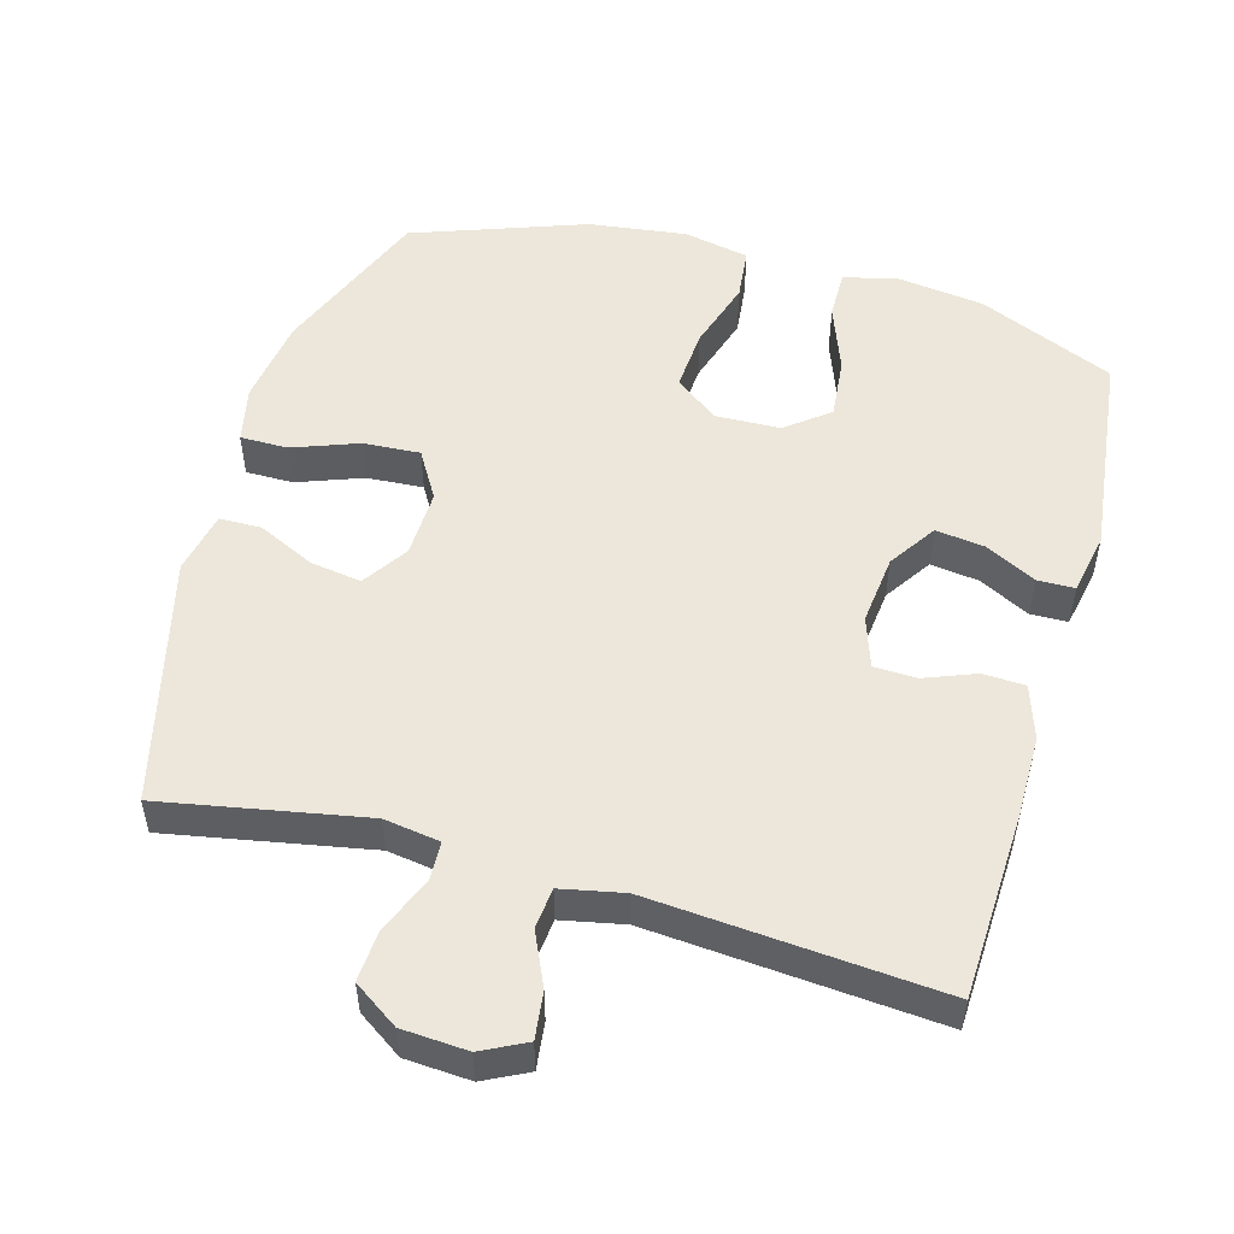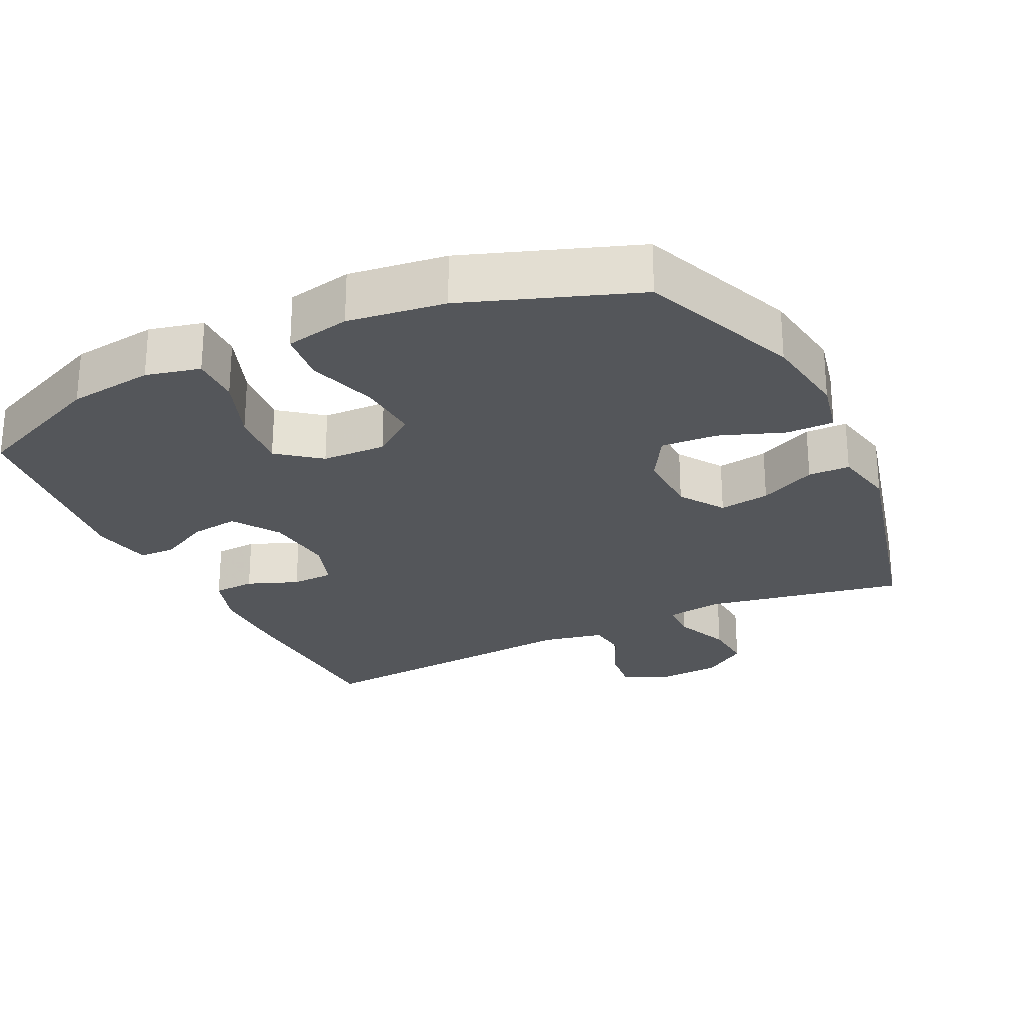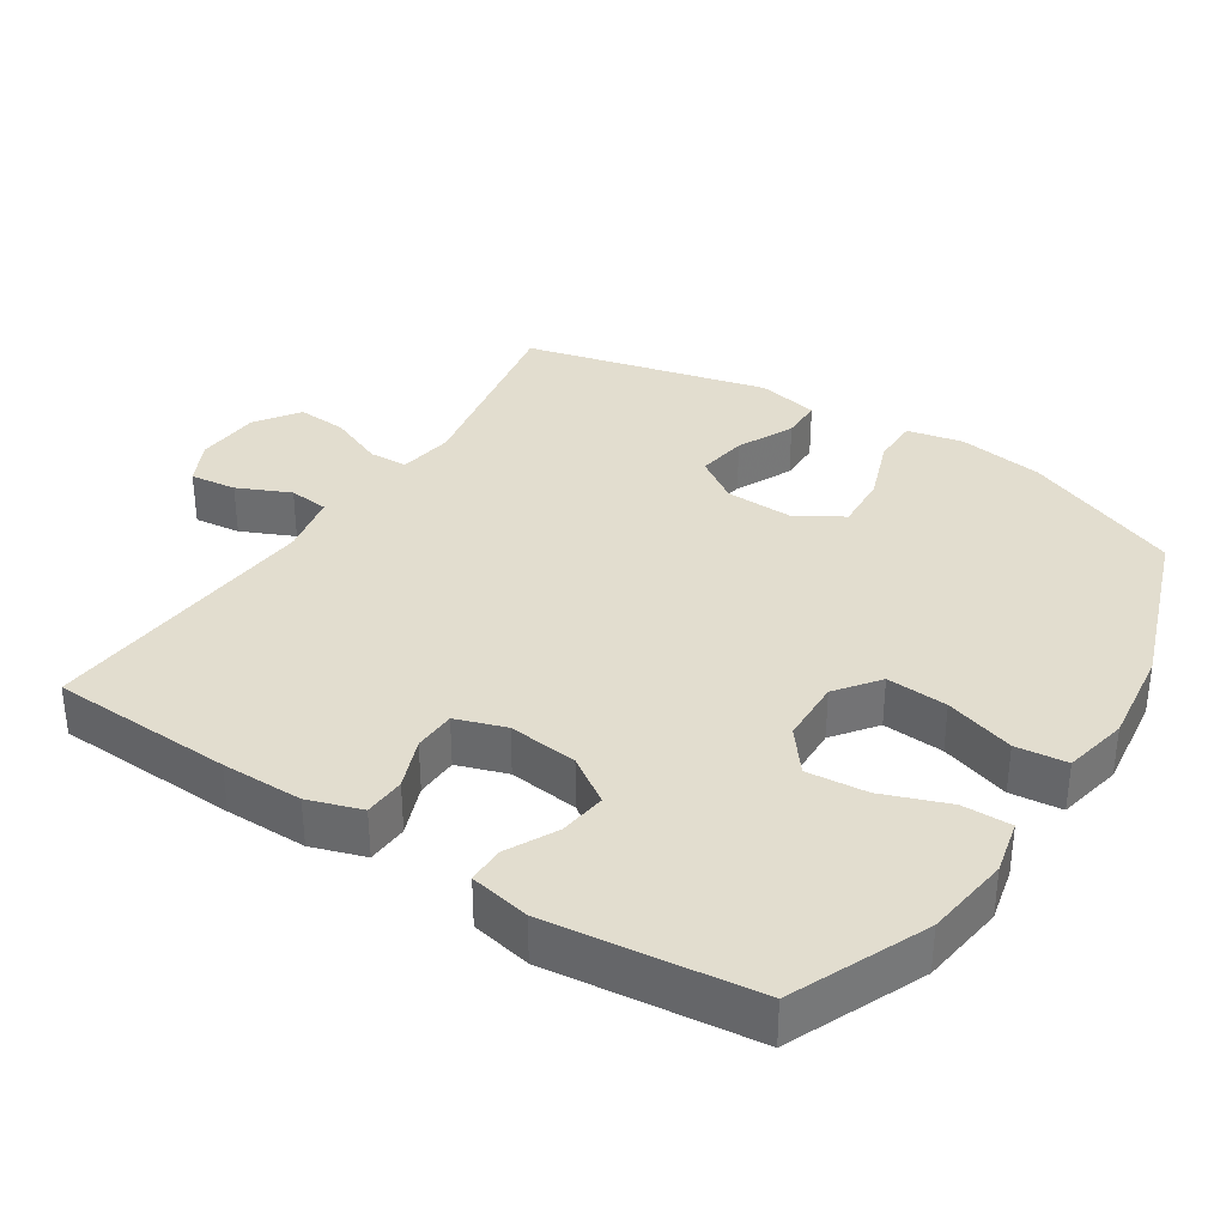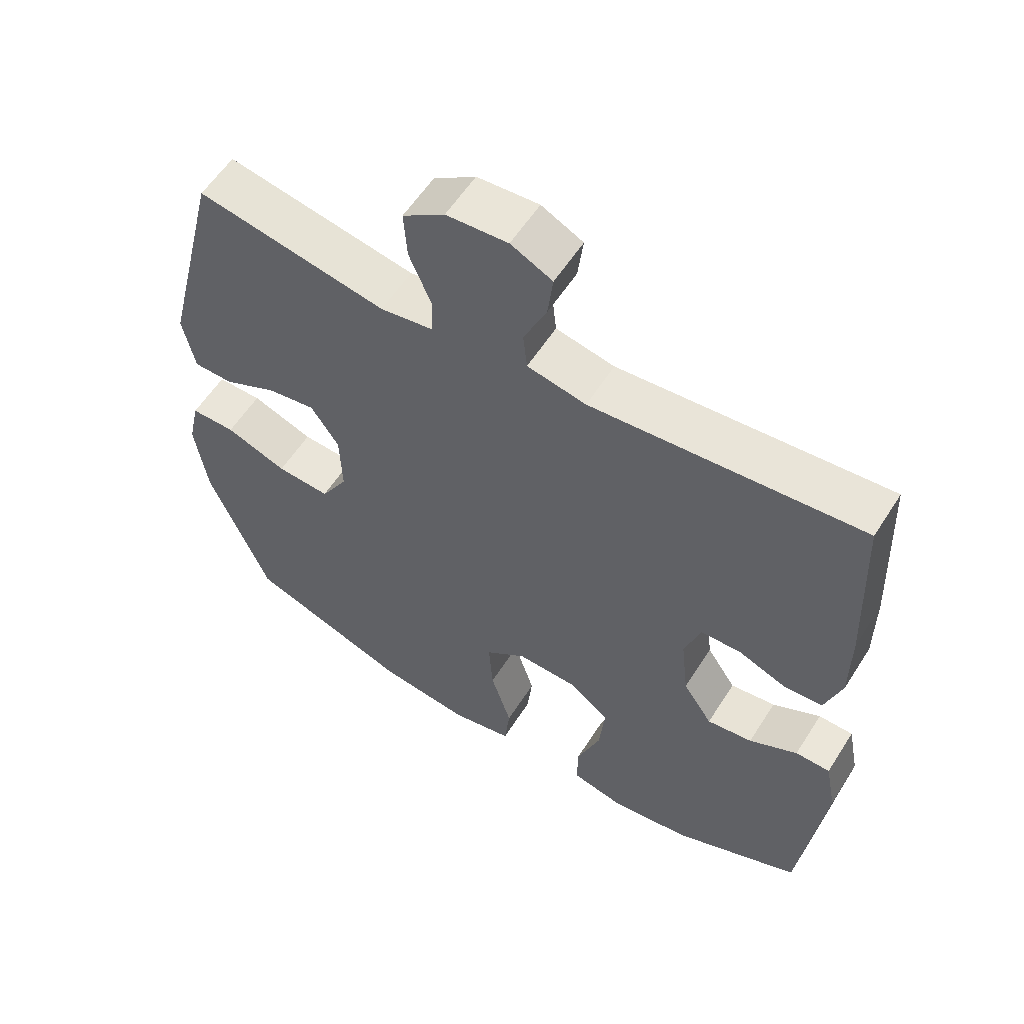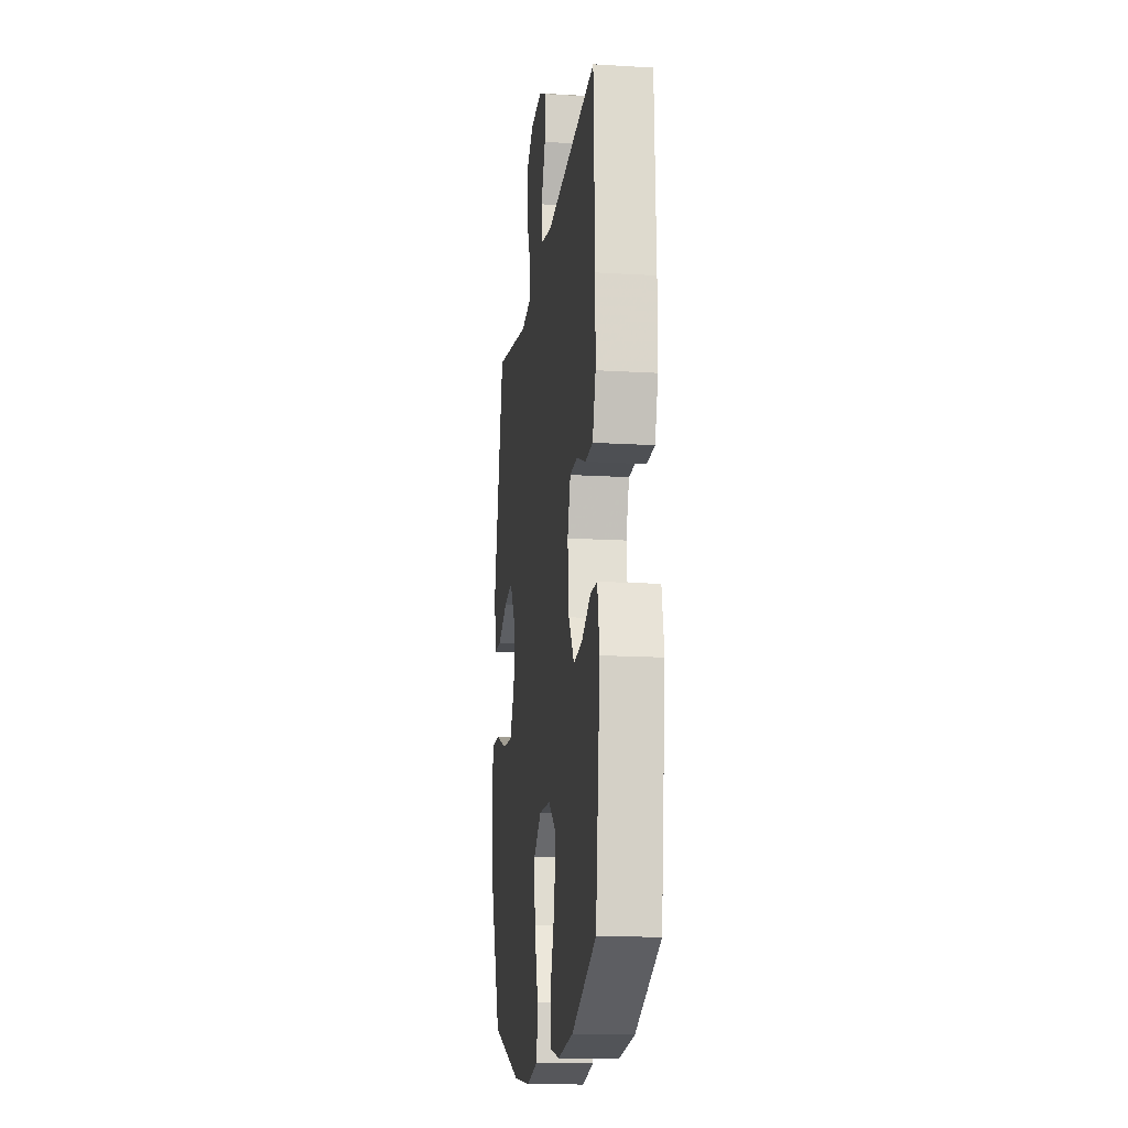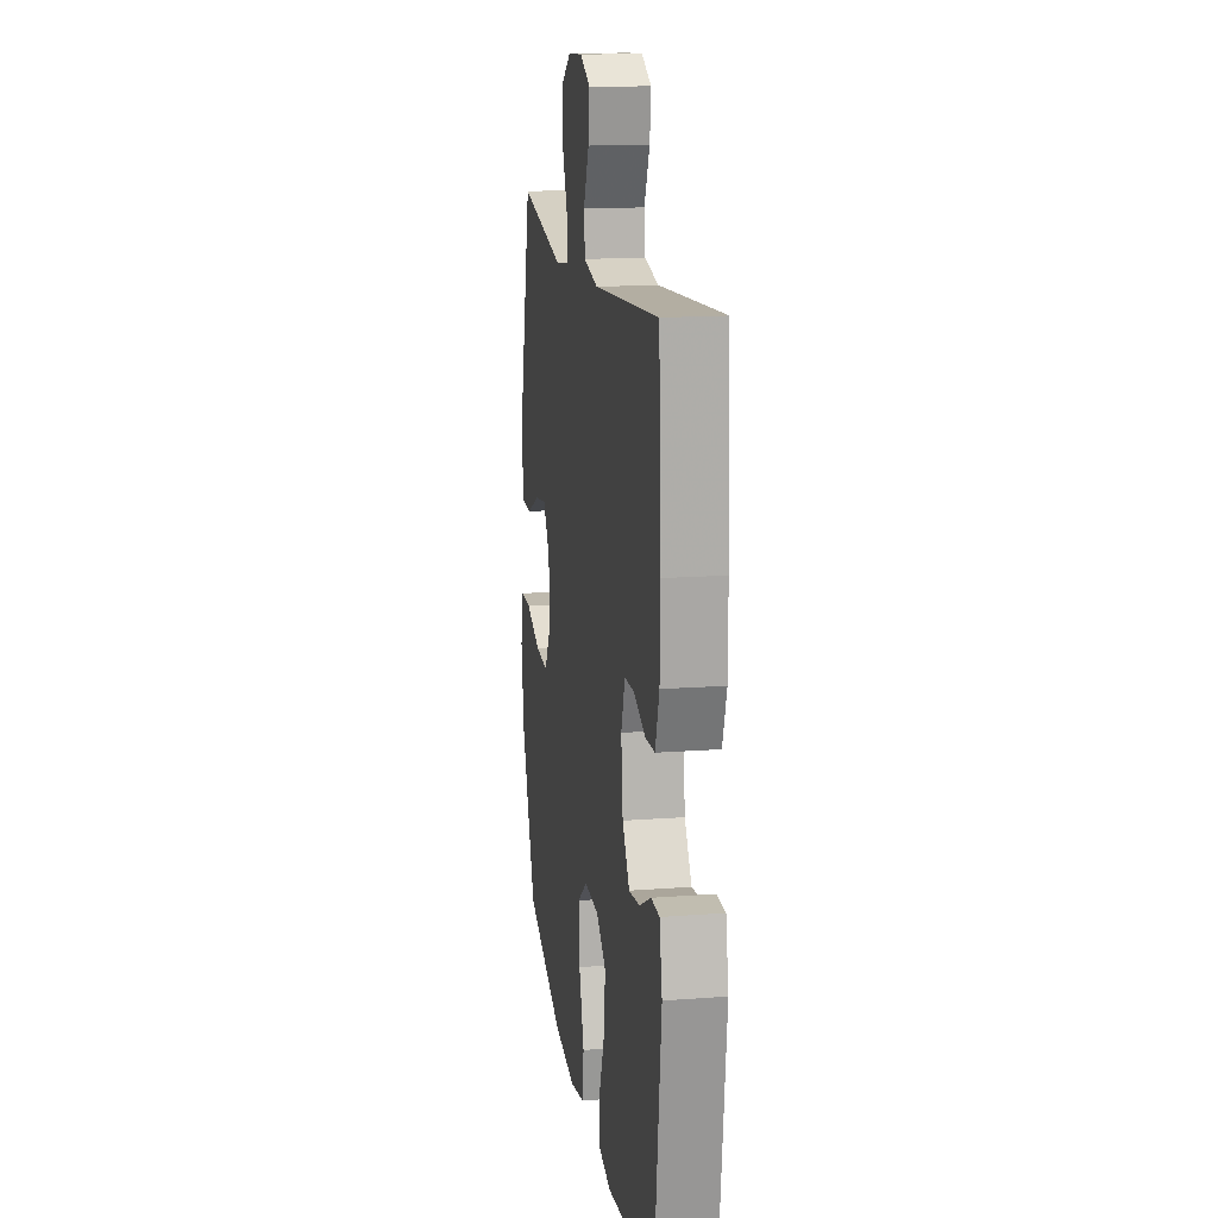
<metadata>
{"format":"obj","ext":"obj","renderer":"f3d","projection":"perspective","resolution":1024,"background":"white","views":[{"elev":52.2,"azim":15.7,"up":"+Y"},{"elev":-25.7,"azim":-154.2,"up":"+Y"},{"elev":34.8,"azim":123.0,"up":"+Y"},{"elev":57.7,"azim":32.2,"up":"+Z"},{"elev":-15.7,"azim":82.7,"up":"+Z"},{"elev":15.6,"azim":81.0,"up":"+Z"}]}
</metadata>
<code>
v 0.5 0.07 -0.5
v 0.309 0.07 -0.583
v 0.188 0.07 -0.599
v 0.111 0.07 -0.581
v 0.112 0.07 -0.511
v 0.147 0.07 -0.417
v 0.155 0.07 -0.331
v 0.095 0.07 -0.284
v 0.004 0.07 -0.281
v -0.057 0.07 -0.327
v -0.051 0.07 -0.414
v -0.02 0.07 -0.513
v -0.028 0.07 -0.586
v -0.12 0.07 -0.605
v -0.258 0.07 -0.587
v -0.5 0.07 -0.5
v -0.59 0.07 -0.276
v -0.608 0.07 -0.153
v -0.591 0.07 -0.074
v -0.524 0.07 -0.074
v -0.432 0.07 -0.108
v -0.352 0.07 -0.113
v -0.312 0.07 -0.046
v -0.315 0.07 0.05
v -0.357 0.07 0.113
v -0.429 0.07 0.102
v -0.509 0.07 0.064
v -0.568 0.07 0.065
v -0.586 0.07 0.153
v -0.5 0.07 0.5
v -0.216 0.07 0.447
v -0.137 0.07 0.459
v -0.135 0.07 0.514
v -0.168 0.07 0.593
v -0.173 0.07 0.665
v -0.11 0.07 0.708
v -0.018 0.07 0.714
v 0.044 0.07 0.683
v 0.036 0.07 0.617
v 0.002 0.07 0.542
v 0.008 0.07 0.485
v 0.096 0.07 0.467
v 0.5 0.07 0.5
v 0.511 0.07 0.239
v 0.511 0.07 0.123
v 0.486 0.07 0.047
v 0.427 0.07 0.044
v 0.355 0.07 0.072
v 0.295 0.07 0.07
v 0.271 0.07 -0.001
v 0.282 0.07 -0.1
v 0.326 0.07 -0.166
v 0.394 0.07 -0.157
v 0.466 0.07 -0.12
v 0.518 0.07 -0.121
v 0.535 0.07 -0.207
v 0.5 0 -0.5
v 0.309 0 -0.583
v 0.188 0 -0.599
v 0.111 0 -0.581
v 0.112 0 -0.511
v 0.147 0 -0.417
v 0.155 0 -0.331
v 0.095 0 -0.284
v 0.004 0 -0.281
v -0.057 0 -0.327
v -0.051 0 -0.414
v -0.02 0 -0.513
v -0.028 0 -0.586
v -0.12 0 -0.605
v -0.258 0 -0.587
v -0.5 0 -0.5
v -0.59 0 -0.276
v -0.608 0 -0.153
v -0.591 0 -0.074
v -0.524 0 -0.074
v -0.432 0 -0.108
v -0.352 0 -0.113
v -0.312 0 -0.046
v -0.315 0 0.05
v -0.357 0 0.113
v -0.429 0 0.102
v -0.509 0 0.064
v -0.568 0 0.065
v -0.586 0 0.153
v -0.5 0 0.5
v -0.216 0 0.447
v -0.137 0 0.459
v -0.135 0 0.514
v -0.168 0 0.593
v -0.173 0 0.665
v -0.11 0 0.708
v -0.018 0 0.714
v 0.044 0 0.683
v 0.036 0 0.617
v 0.002 0 0.542
v 0.008 0 0.485
v 0.096 0 0.467
v 0.5 0 0.5
v 0.511 0 0.239
v 0.511 0 0.123
v 0.486 0 0.047
v 0.427 0 0.044
v 0.355 0 0.072
v 0.295 0 0.07
v 0.271 0 -0.001
v 0.282 0 -0.1
v 0.326 0 -0.166
v 0.394 0 -0.157
v 0.466 0 -0.12
v 0.518 0 -0.121
v 0.535 0 -0.207
f 4 5 6
f 3 4 6
f 2 3 6
f 1 2 6
f 56 1 6
f 55 56 6
f 54 55 6
f 53 54 6
f 52 53 6 7
f 51 52 7 8
f 50 51 8 9
f 49 50 9 10
f 46 47 48
f 45 46 48
f 44 45 48
f 43 44 48
f 42 43 48
f 41 42 48 49
f 38 39 40
f 37 38 40
f 36 37 40
f 35 36 40
f 34 35 40
f 33 34 40
f 32 33 40 41
f 29 30 31
f 28 29 31
f 27 28 31
f 26 27 31
f 25 26 31 32
f 41 49 10
f 32 41 10
f 25 32 10
f 24 25 10
f 19 20 21
f 18 19 21
f 17 18 21
f 16 17 21
f 15 16 21
f 14 15 21
f 13 14 21
f 12 13 21
f 11 12 21
f 11 21 22
f 23 24 10 11
f 11 22 23
f 62 61 60
f 62 60 59
f 62 59 58
f 62 58 57
f 62 57 112
f 62 112 111
f 62 111 110
f 62 110 109
f 63 62 109 108
f 64 63 108 107
f 65 64 107 106
f 66 65 106 105
f 104 103 102
f 104 102 101
f 104 101 100
f 104 100 99
f 104 99 98
f 105 104 98 97
f 96 95 94
f 96 94 93
f 96 93 92
f 96 92 91
f 96 91 90
f 96 90 89
f 97 96 89 88
f 87 86 85
f 87 85 84
f 87 84 83
f 87 83 82
f 88 87 82 81
f 66 105 97
f 66 97 88
f 66 88 81
f 66 81 80
f 77 76 75
f 77 75 74
f 77 74 73
f 77 73 72
f 77 72 71
f 77 71 70
f 77 70 69
f 77 69 68
f 77 68 67
f 78 77 67
f 67 66 80 79
f 79 78 67
f 1 57 58 2
f 2 58 59 3
f 3 59 60 4
f 4 60 61 5
f 5 61 62 6
f 6 62 63 7
f 7 63 64 8
f 8 64 65 9
f 9 65 66 10
f 10 66 67 11
f 11 67 68 12
f 12 68 69 13
f 13 69 70 14
f 14 70 71 15
f 15 71 72 16
f 16 72 73 17
f 17 73 74 18
f 18 74 75 19
f 19 75 76 20
f 20 76 77 21
f 21 77 78 22
f 22 78 79 23
f 23 79 80 24
f 24 80 81 25
f 25 81 82 26
f 26 82 83 27
f 27 83 84 28
f 28 84 85 29
f 29 85 86 30
f 30 86 87 31
f 31 87 88 32
f 32 88 89 33
f 33 89 90 34
f 34 90 91 35
f 35 91 92 36
f 36 92 93 37
f 37 93 94 38
f 38 94 95 39
f 39 95 96 40
f 40 96 97 41
f 41 97 98 42
f 42 98 99 43
f 43 99 100 44
f 44 100 101 45
f 45 101 102 46
f 46 102 103 47
f 47 103 104 48
f 48 104 105 49
f 49 105 106 50
f 50 106 107 51
f 51 107 108 52
f 52 108 109 53
f 53 109 110 54
f 54 110 111 55
f 55 111 112 56
f 56 112 57 1

</code>
